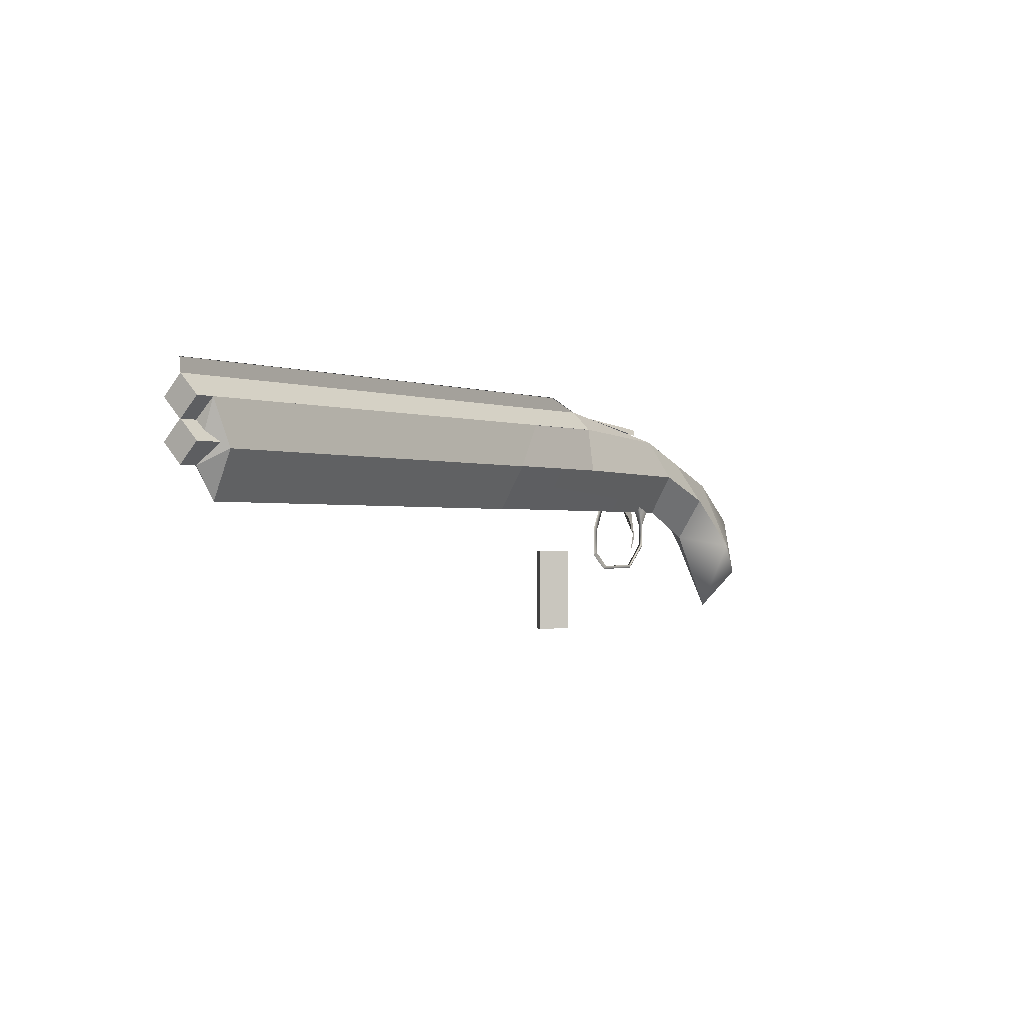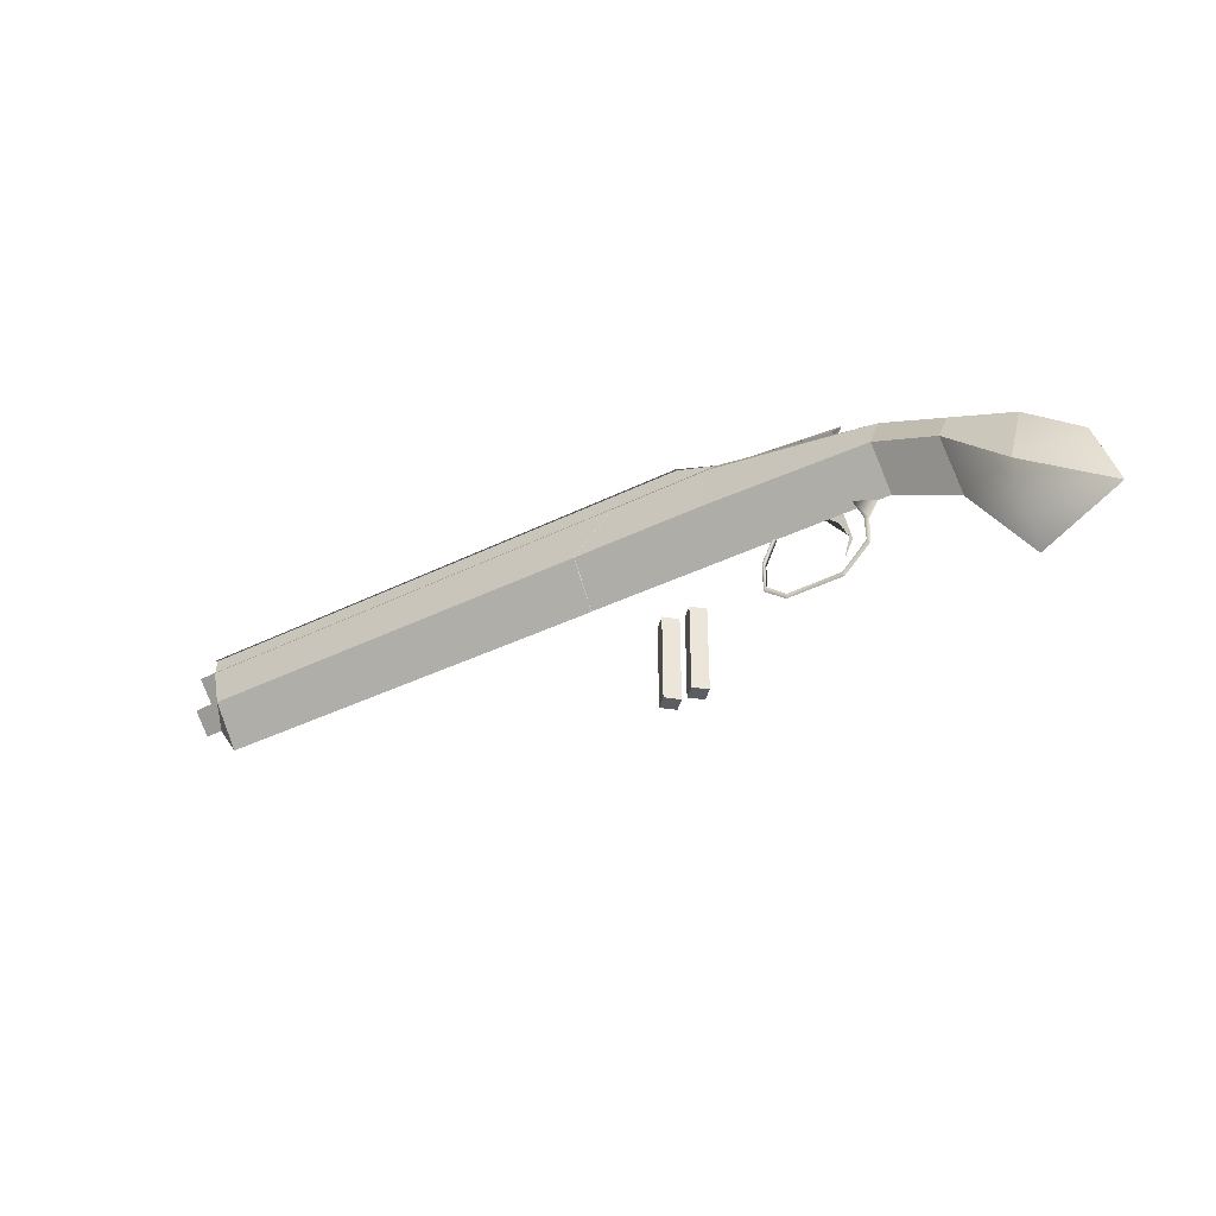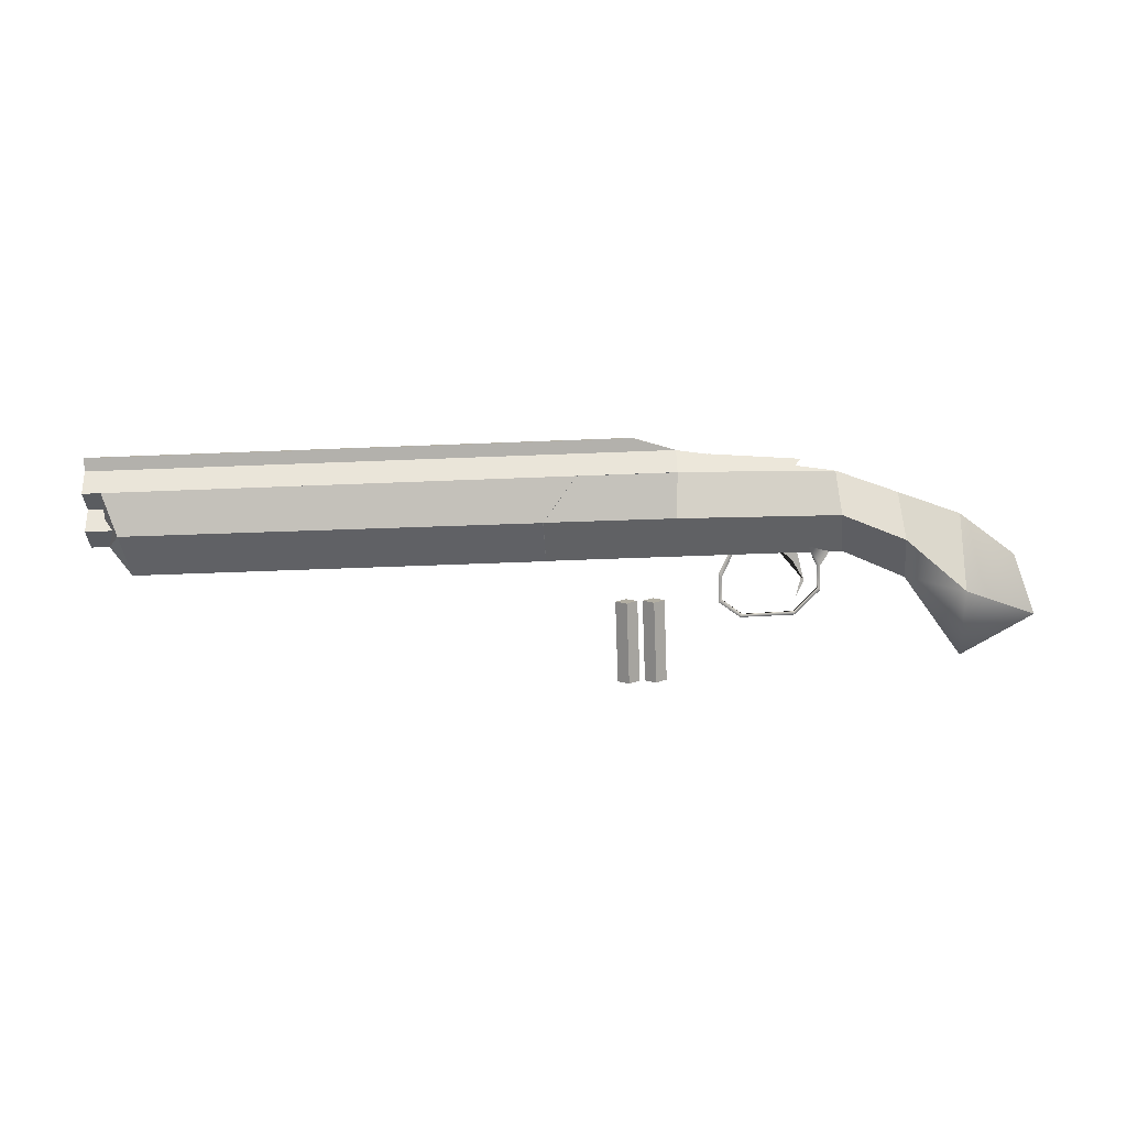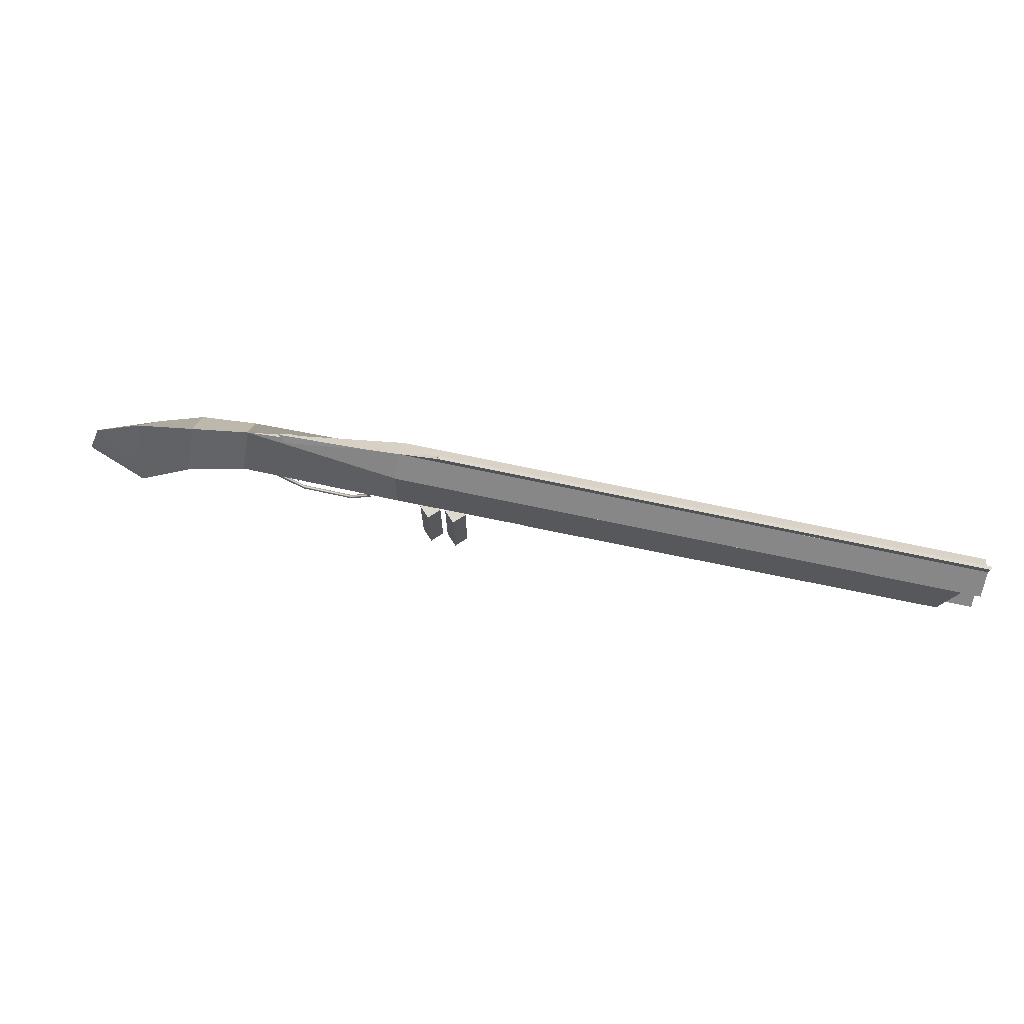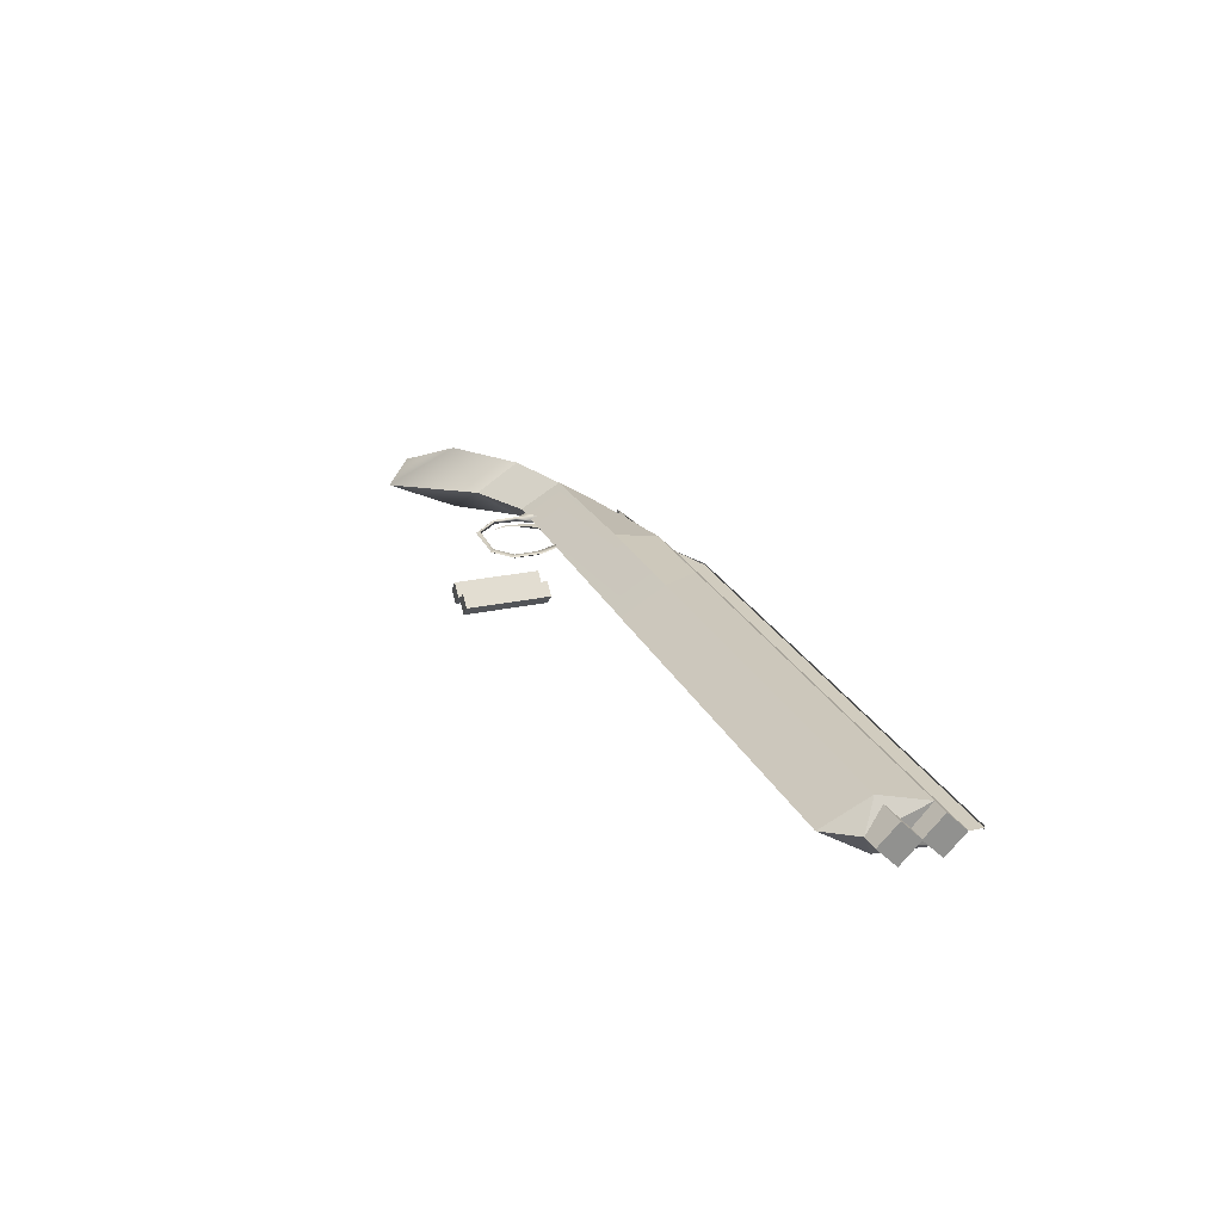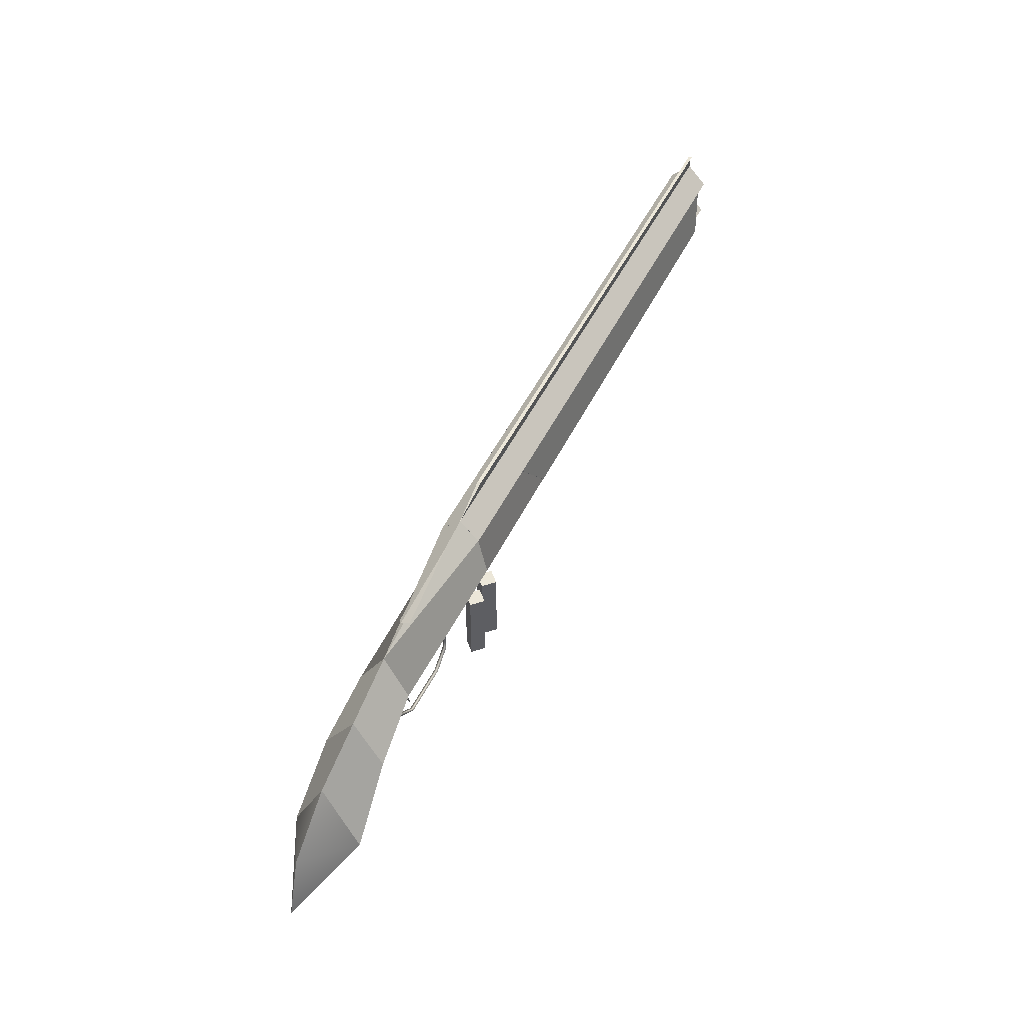
<metadata>
{"format":"obj","ext":"obj","renderer":"f3d","projection":"perspective","resolution":1024,"background":"white","views":[{"elev":-0.9,"azim":125.9,"up":"+Y"},{"elev":-36.5,"azim":-146.8,"up":"+Y"},{"elev":-79.0,"azim":-177.9,"up":"+Z"},{"elev":71.7,"azim":12.0,"up":"+Y"},{"elev":23.8,"azim":69.9,"up":"+Z"},{"elev":50.1,"azim":-64.4,"up":"+Y"}]}
</metadata>
<code>
o Barrel&HandGaurd
v -0.2887 0.4961 0.1046
v 0.9922 0.4961 0.1046
v -0.2887 0.4537 0.06214
v -0.2887 0.5386 0.06214
v 0.9922 0.4537 0.06214
v 0.9922 0.5386 0.06214
v -0.2887 0.579 0.1046
v 0.9922 0.579 0.1046
v -0.2887 0.5365 0.06214
v -0.2887 0.6214 0.06214
v 0.9922 0.5365 0.06214
v 0.9922 0.6214 0.06214
v 0.951 0.579 0.1046
v 0.9071 0.388 0.06214
v 0.9521 0.4537 0.06214
v 0.9198 0.4847 0.1178
v 0.00151 0.3868 0.06214
v -0.07172 0.579 0.1046
v -0.000265 0.3905 0.06214
v 0.003714 0.482 0.1207
v 0.951 0.579 0.1046
v 0.9542 0.579 0.06214
v -0.0735 0.5828 0.06214
v -0.2887 0.6214 0.06214
v 0.9922 0.6208 0.0621
v -0.1971 0.6507 0.0621
v 0.9922 0.6507 0.0621
v -0.1961 0.651 0.06576
v -0.1961 0.651 0.05837
v -0.2887 0.4961 0.01967
v 0.9922 0.4961 0.01967
v -0.2887 0.579 0.01967
v 0.9922 0.579 0.01967
v 0.951 0.579 0.01966
v 0.9198 0.4847 0.006444
v -0.07172 0.579 0.01965
v 0.003714 0.482 0.003605
v 0.951 0.579 0.01966
v -0.1961 0.651 0.05852
v 0.9923 0.6507 0.05852
v -0.1961 0.651 0.06591
v 0.9923 0.6507 0.06591
v -0.2887 0.6214 0.06214
v 0.9922 0.6208 0.0621
v -0.1971 0.6507 0.0621
v 0.9922 0.6507 0.0621
v -0.1961 0.651 0.05852
v 0.9923 0.6507 0.05852
v -0.1961 0.651 0.06591
v 0.9923 0.6507 0.06591
f 3 5 2 1
f 6 4 1 2
f 9 11 8 7
f 12 10 7 8
f 30 3 1 4
f 15 13 16
f 20 18 17
f 14 15 16
f 14 16 20 17
f 16 13 18 20
f 15 13 21
f 15 22 21
f 17 18 23 19
f 24 25 27 26
f 28 29 24
f 3 30 31 5
f 6 31 30 4
f 9 32 33 11
f 12 33 32 10
f 15 35 34
f 37 17 36
f 14 35 15
f 14 17 37 35
f 35 37 36 34
f 15 38 34
f 15 38 22
f 17 19 23 36
f 39 41 42 40
f 5 31 6 2
f 11 33 12 8
f 32 9 7 10
f 43 45 46 44
f 47 48 50 49
o Body.003
v -1.02 0.3667 0.06214
v -1.066 0.23 0.06214
v -0.6454 0.3865 0.06214
v -0.6328 0.5639 0.06214
v -0.9027 0.4604 0.06214
v -0.9027 0.1442 0.06214
v -0.3568 0.3869 0.06214
v -0.2888 0.5793 0.1042
v -0.2849 0.4544 0.06214
v -0.2887 0.6213 0.06214
v -0.7816 0.3234 0.06214
v -0.7678 0.5122 0.06214
v -0.6391 0.4752 0.1173
v -0.9027 0.3023 0.1355
v -0.2834 0.4814 0.1211
v -0.7747 0.4178 0.1273
v 0.001335 0.3874 0.06214
v -0.07091 0.5793 0.1042
v 0.005699 0.4553 0.06214
v 0.003561 0.4825 0.12
v -0.5704 0.4011 0.07101
v -0.5906 0.3059 0.06675
v -0.618 0.3868 0.06214
v -0.5965 0.3006 0.06214
v -0.618 0.3868 0.06214
v -0.5896 0.356 0.06757
v -0.5981 0.3561 0.06214
v -0.5386 0.2554 0.06635
v -0.539 0.2475 0.06214
v -0.3752 0.2804 0.06214
v -0.3815 0.2871 0.06635
v -0.3752 0.2804 0.06214
v -0.4252 0.2527 0.06635
v -0.421 0.2459 0.06214
v -0.3752 0.2804 0.06214
v -0.406 0.3871 0.06635
v -0.3966 0.3871 0.06214
v -0.3966 0.3871 0.06214
v -0.3966 0.3871 0.06214
v -0.3966 0.3871 0.06214
v -0.375 0.3443 0.06214
v -0.3817 0.3375 0.06635
v -0.3966 0.3871 0.06214
v -0.3966 0.3871 0.06214
v -0.3966 0.3871 0.06214
v -0.3966 0.3871 0.06214
v -0.2888 0.5793 0.02006
v -0.6391 0.4752 0.006976
v -0.9027 0.3023 -0.01127
v -0.2834 0.4814 0.003132
v -0.7747 0.4178 -0.003054
v -0.07091 0.5793 0.02007
v 0.003561 0.4825 0.004266
v -0.5704 0.4011 0.05326
v -0.5906 0.3059 0.05752
v -0.5896 0.356 0.05671
v -0.5386 0.2554 0.05792
v -0.3815 0.2871 0.05792
v -0.4252 0.2527 0.05792
v -0.406 0.3871 0.05792
v -0.3817 0.3375 0.05792
f 64 55 51
f 65 58 54 63
f 66 62 55 64
f 70 68 58 65
f 54 58 60
f 52 56 64
f 63 54 62 66
f 53 63 66 61
f 67 70 65 57
f 61 66 64 56
f 57 65 63 53
f 51 52 64
f 58 68 69 59
f 76 77 74 72
f 72 74 79 78
f 73 71 75
f 71 73 77 76
f 78 79 84 83
f 86 87 89
f 87 88 90 89
f 88 86 90
f 93 94 96 95
f 90 86 94
f 89 90 94 93
f 86 89 93
f 83 84 82 81
f 80 81 85
f 85 91 92 81
f 91 88 86 92
f 86 95 96
f 86 93 95
f 94 86 96
f 99 51 55
f 100 98 54 97
f 101 99 55 62
f 103 100 97 102
f 54 60 97
f 52 99 56
f 98 101 62 54
f 53 61 101 98
f 67 57 100 103
f 61 56 99 101
f 57 53 98 100
f 51 99 52
f 97 59 69 102
f 106 105 74 77
f 105 107 79 74
f 73 75 104
f 104 106 77 73
f 107 109 84 79
f 110 89 87
f 88 90 110
f 90 94 110
f 110 93 89
f 109 108 82 84
f 80 85 108
f 85 108 111 91
f 91 111 110 88
f 110 96 95
f 110 95 93
f 94 96 110
f 110 111 92 86
f 81 92 111 108
f 81 108 109 83
f 83 109 107 78
f 78 107 105 72
f 72 105 106 76
f 76 106 104 71
o ShellLowPolyGreen
v -0.2313 0.1104 0.08679
v -0.2313 0.2907 0.08679
v -0.2553 0.1104 0.06276
v -0.2553 0.2907 0.06276
v -0.2073 0.1104 0.06276
v -0.2073 0.2907 0.06276
v -0.2313 0.1615 0.08679
v -0.2073 0.1615 0.06276
v -0.2553 0.1615 0.06276
v -0.2313 0.1104 0.03873
v -0.2313 0.2907 0.03873
v -0.2313 0.1615 0.03873
f 119 117 113 118
f 114 116 112
f 117 115 113
f 118 113 115 120
f 112 118 120 114
f 116 119 118 112
f 119 123 122 117
f 114 121 116
f 117 122 115
f 123 120 115 122
f 121 114 120 123
f 116 121 123 119
o ShellLowPolyRed
v -0.1717 0.2908 0.03851
v -0.1717 0.1102 0.03851
v -0.1474 0.2908 0.06276
v -0.1474 0.1102 0.06276
v -0.1959 0.2908 0.06276
v -0.1959 0.1102 0.06276
v -0.1717 0.1613 0.03851
v -0.1959 0.1613 0.06276
v -0.1474 0.1613 0.06276
v -0.1717 0.2908 0.08701
v -0.1717 0.1102 0.08701
v -0.1717 0.1613 0.08701
f 131 130 125 129
f 126 124 128
f 129 125 127
f 130 132 127 125
f 124 126 132 130
f 128 124 130 131
f 131 129 134 135
f 126 128 133
f 129 127 134
f 135 134 127 132
f 133 135 132 126
f 128 131 135 133
o Trigger&Lever
v -0.5424 0.286 0.06276
v -0.5366 0.3695 0.06276
v -0.5471 0.3878 0.06276
v -0.4881 0.415 0.06276
v -0.555 0.3296 0.06276
v -0.5617 0.3233 0.06276
v -0.5419 0.5792 0.07368
v -0.558 0.5925 0.06276
v -0.3522 0.611 0.06276
v -0.5419 0.5792 0.06276
v -0.5034 0.5929 0.06276
v -0.5426 0.5781 0.05123
v -0.5424 0.286 0.06276
v -0.5366 0.3695 0.06276
v -0.5471 0.3878 0.06276
v -0.4881 0.415 0.06276
v -0.555 0.3296 0.06276
v -0.5617 0.3233 0.06276
f 136 140 141
f 141 140 137 139 138
f 142 143 145
f 144 146 143 142
f 143 146 144 147
f 145 143 147
f 148 153 152
f 153 150 151 149 152

</code>
